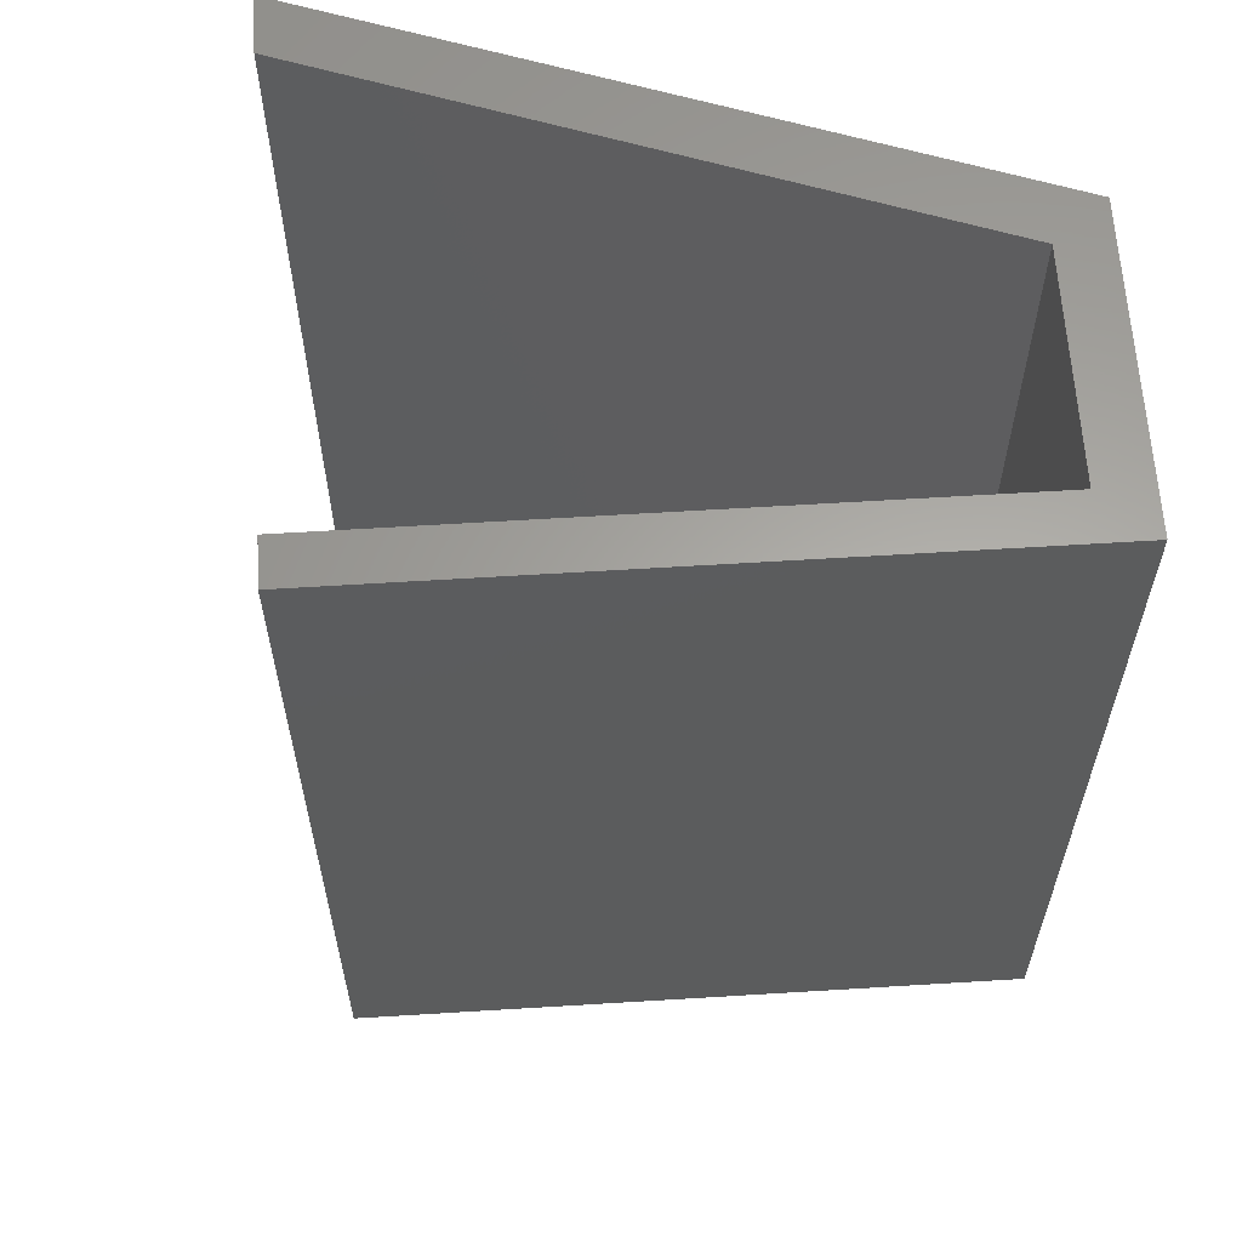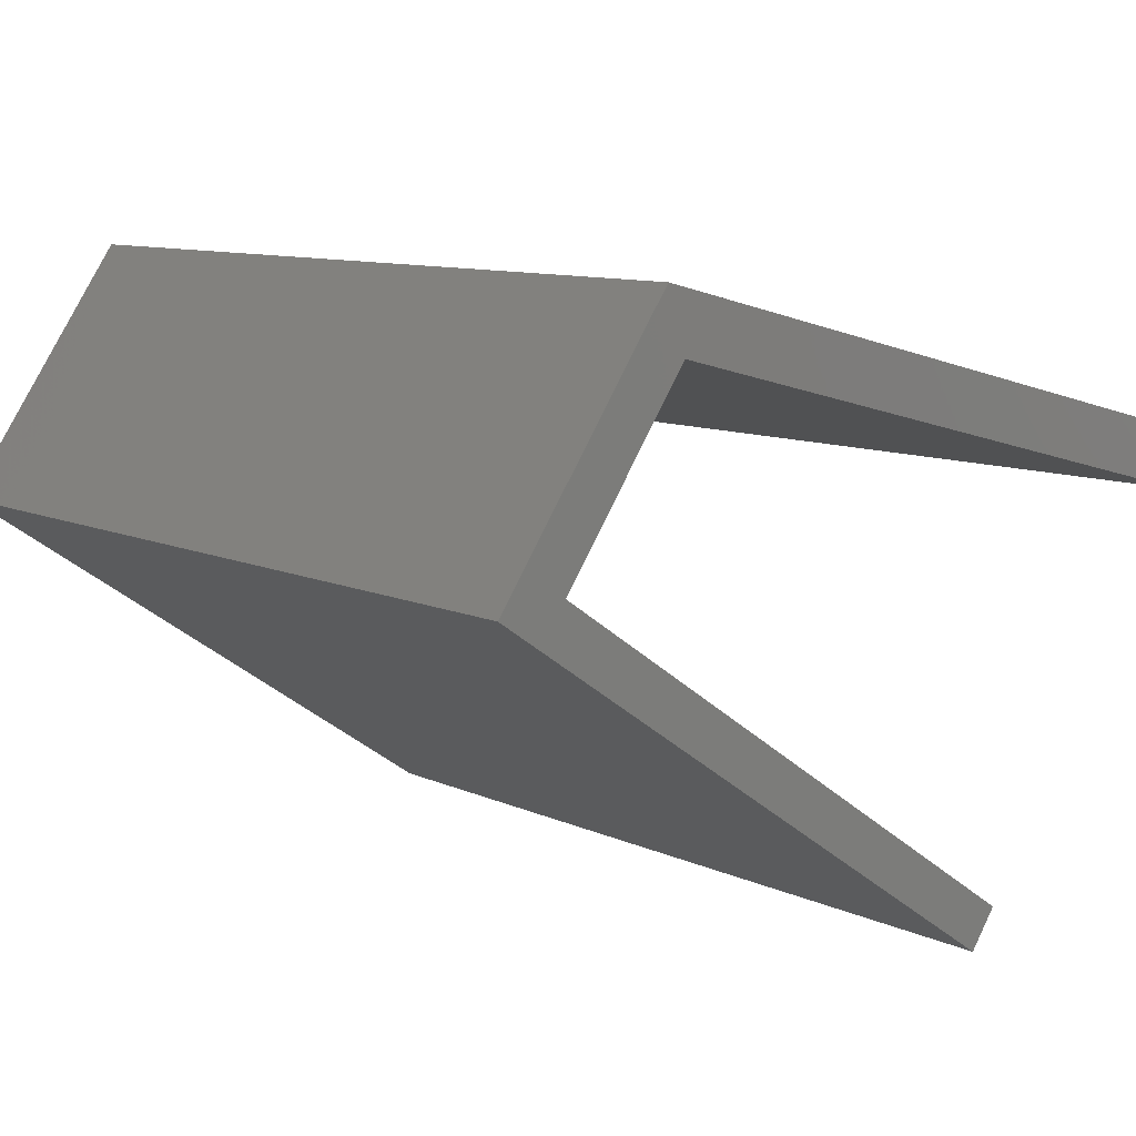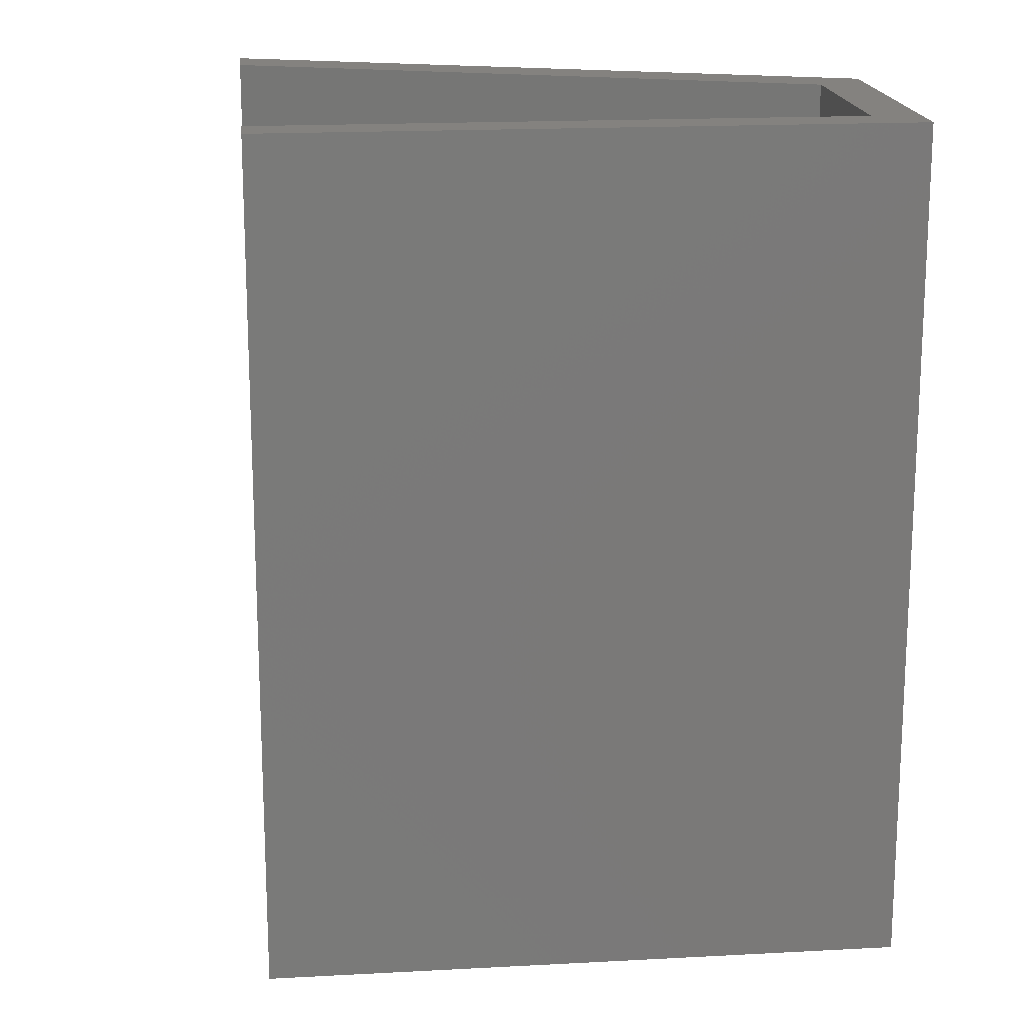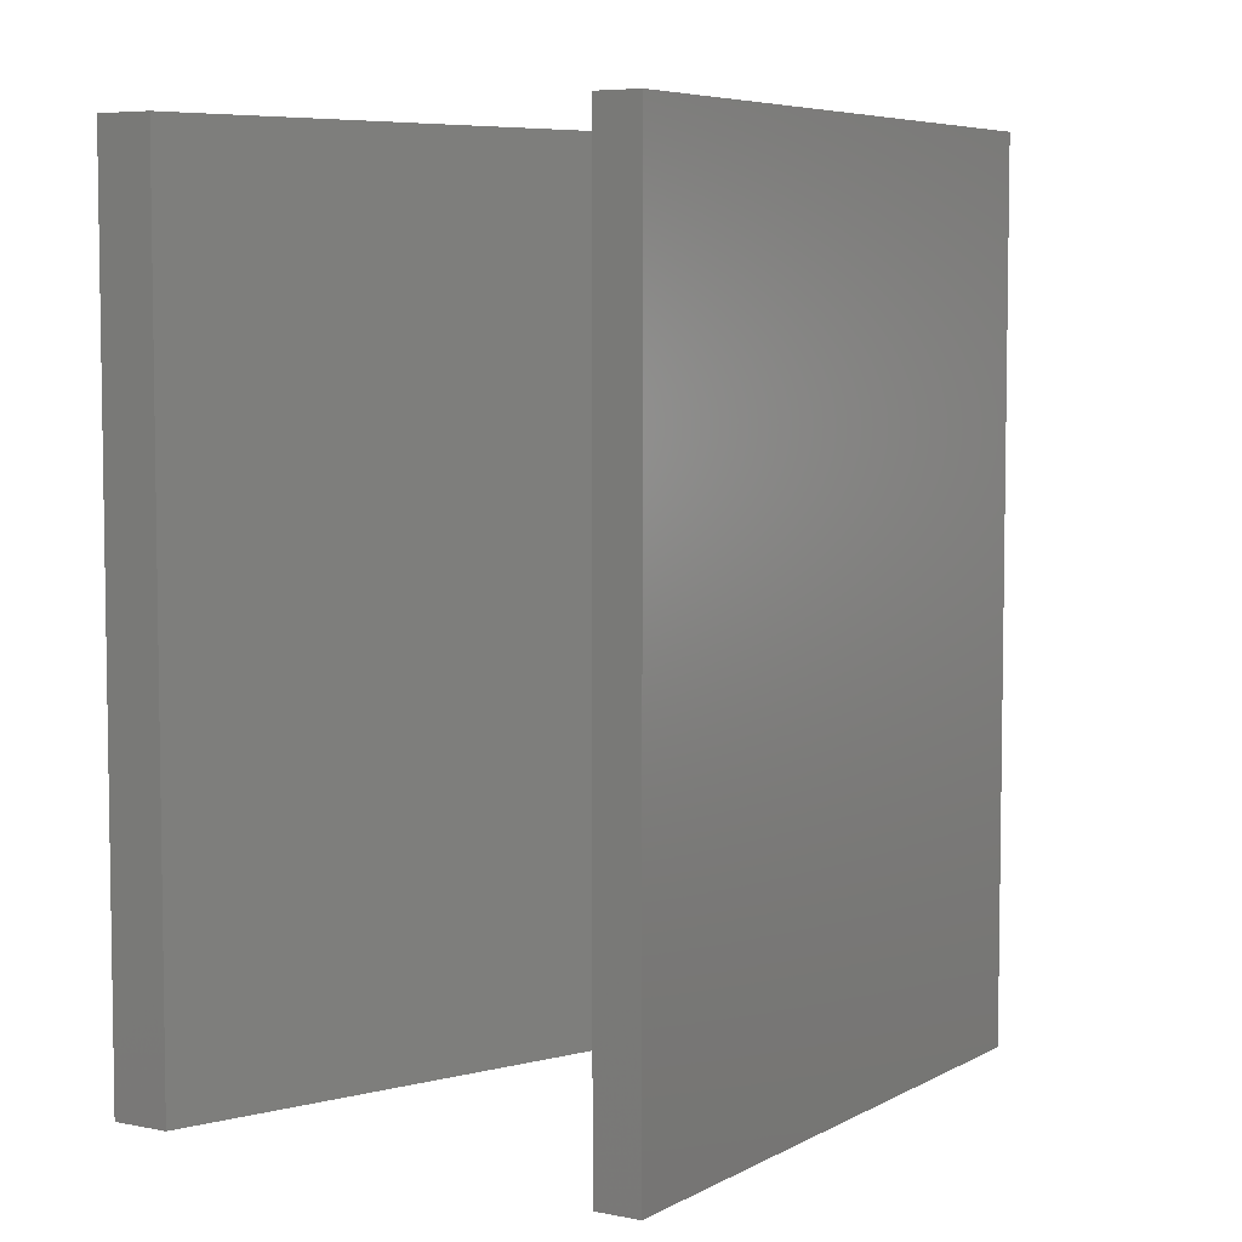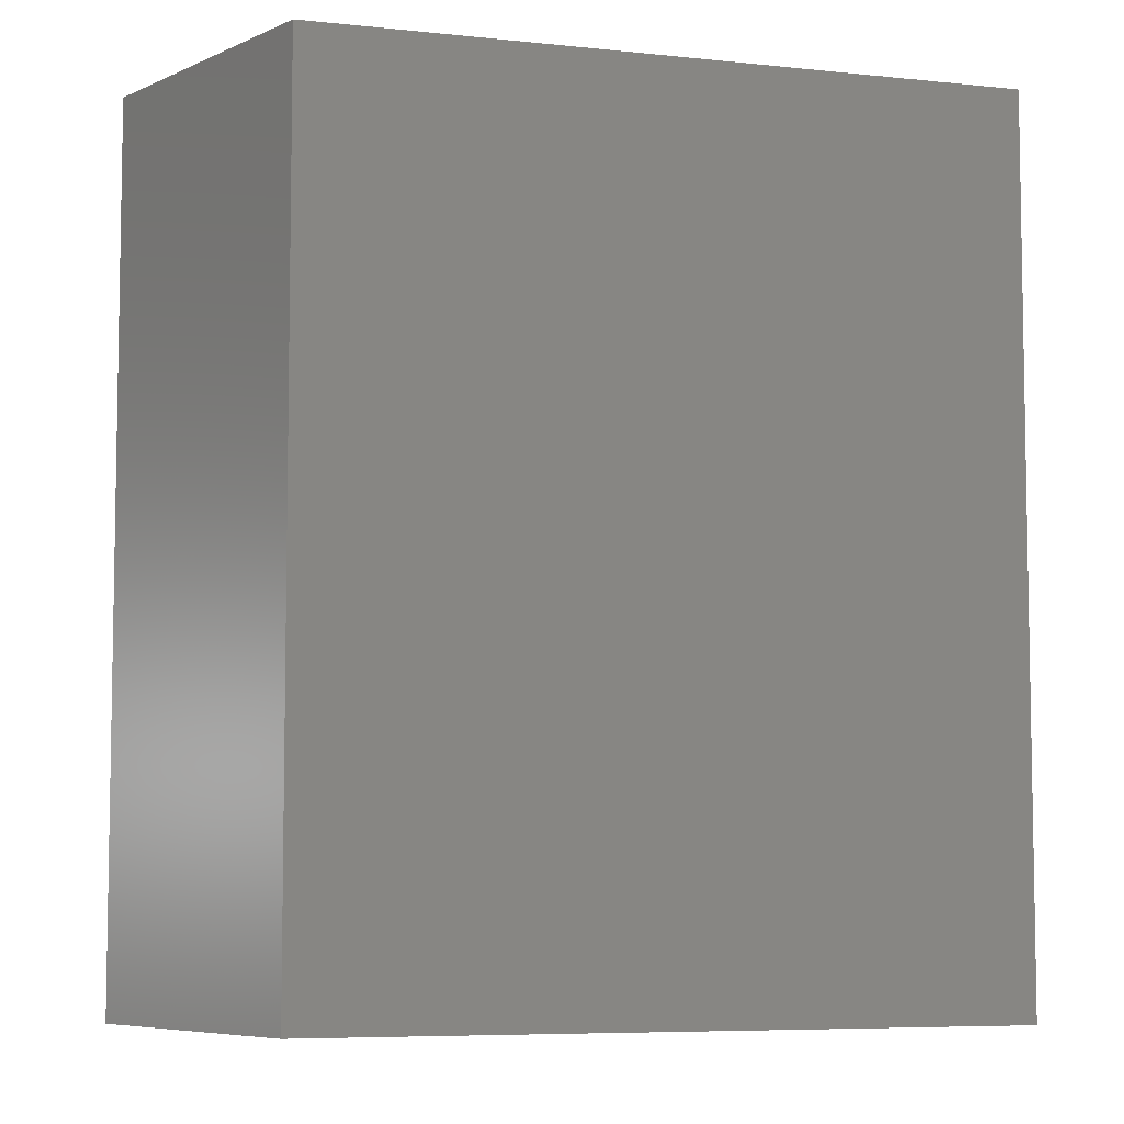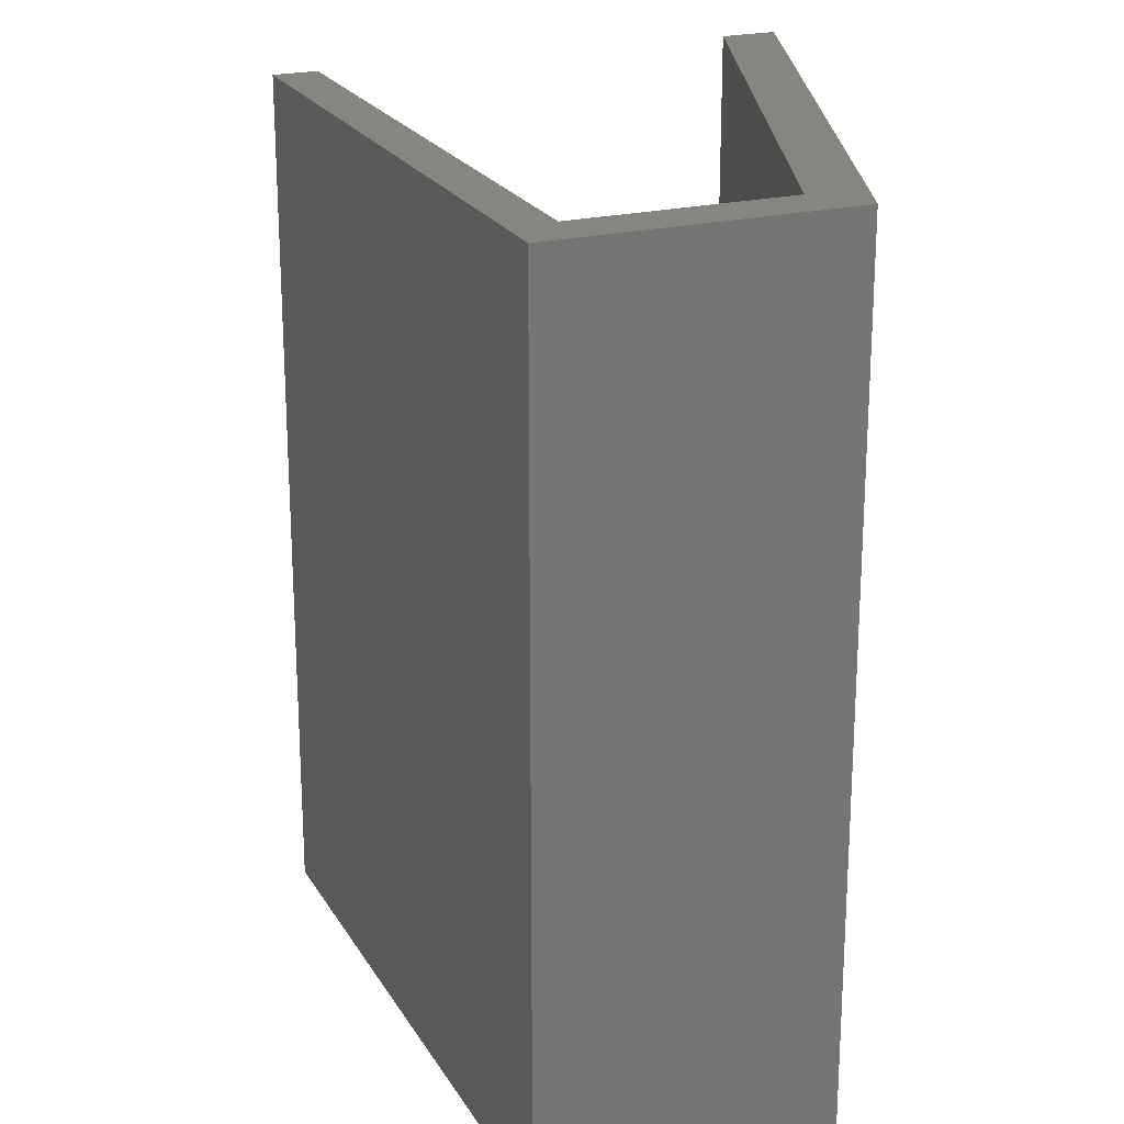
<metadata>
{"format":"stl","ext":"stl","renderer":"f3d","projection":"perspective","resolution":1024,"background":"white","views":[{"elev":62.1,"azim":-149.4,"up":"+Y"},{"elev":9.4,"azim":-39.1,"up":"+Z"},{"elev":17.7,"azim":-151.9,"up":"+Y"},{"elev":5.9,"azim":156.2,"up":"+Y"},{"elev":-6.6,"azim":-3.6,"up":"+Y"},{"elev":22.2,"azim":-78.6,"up":"+Y"}]}
</metadata>
<code>
# stl→obj: 16 verts, 28 faces
v -0.002677 -9.989e-10 0.1782
v -0.03312 -1.077e-09 0.1736
v 0.2153 -5.379e-10 0.004841
v -0.03312 0.4 0.1736
v 0.227 -5.004e-10 0.02211
v 0.2153 0.4 0.004841
v 0.04484 -8.28e-10 0.2884
v 0.04484 0.4 0.2884
v 0.3398 -1.401e-10 0.1881
v 0.3549 -9.2e-11 0.2103
v 0.3549 0.4 0.2103
v 0.05313 -8.207e-10 0.2603
v 0.3398 0.4 0.1881
v 0.05313 0.4 0.2603
v -0.002677 0.4 0.1782
v 0.227 0.4 0.02211
f 1 2 3
f 4 3 2
f 5 1 3
f 6 5 3
f 4 6 3
f 1 7 2
f 8 2 7
f 4 2 8
f 9 10 7
f 11 7 10
f 12 9 7
f 1 12 7
f 8 7 11
f 13 10 9
f 11 10 13
f 14 9 12
f 13 9 14
f 15 12 1
f 14 12 15
f 16 1 5
f 15 1 16
f 16 5 6
f 4 16 6
f 4 15 16
f 4 14 15
f 11 13 14
f 8 11 14
f 4 8 14

</code>
